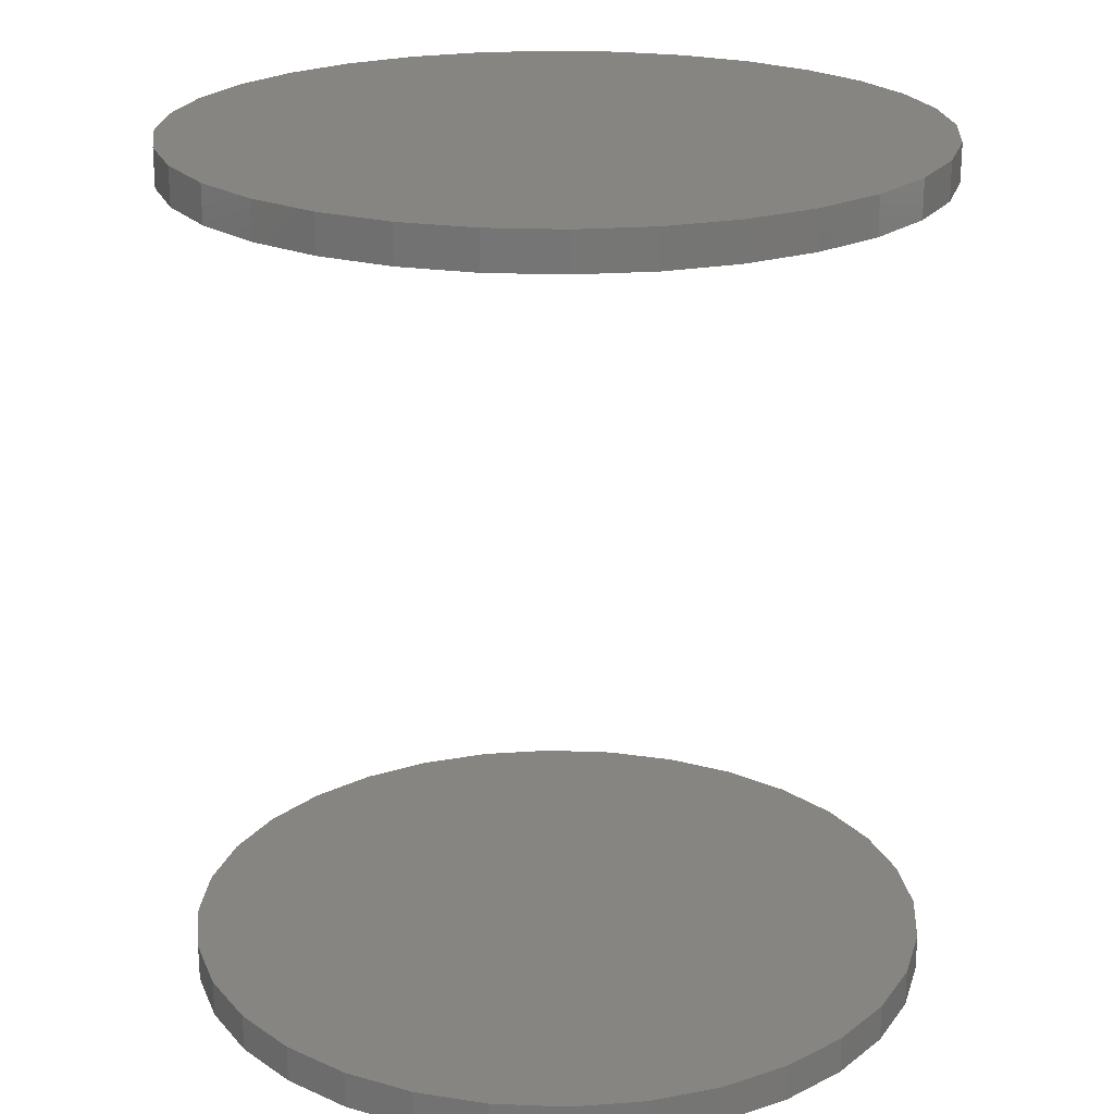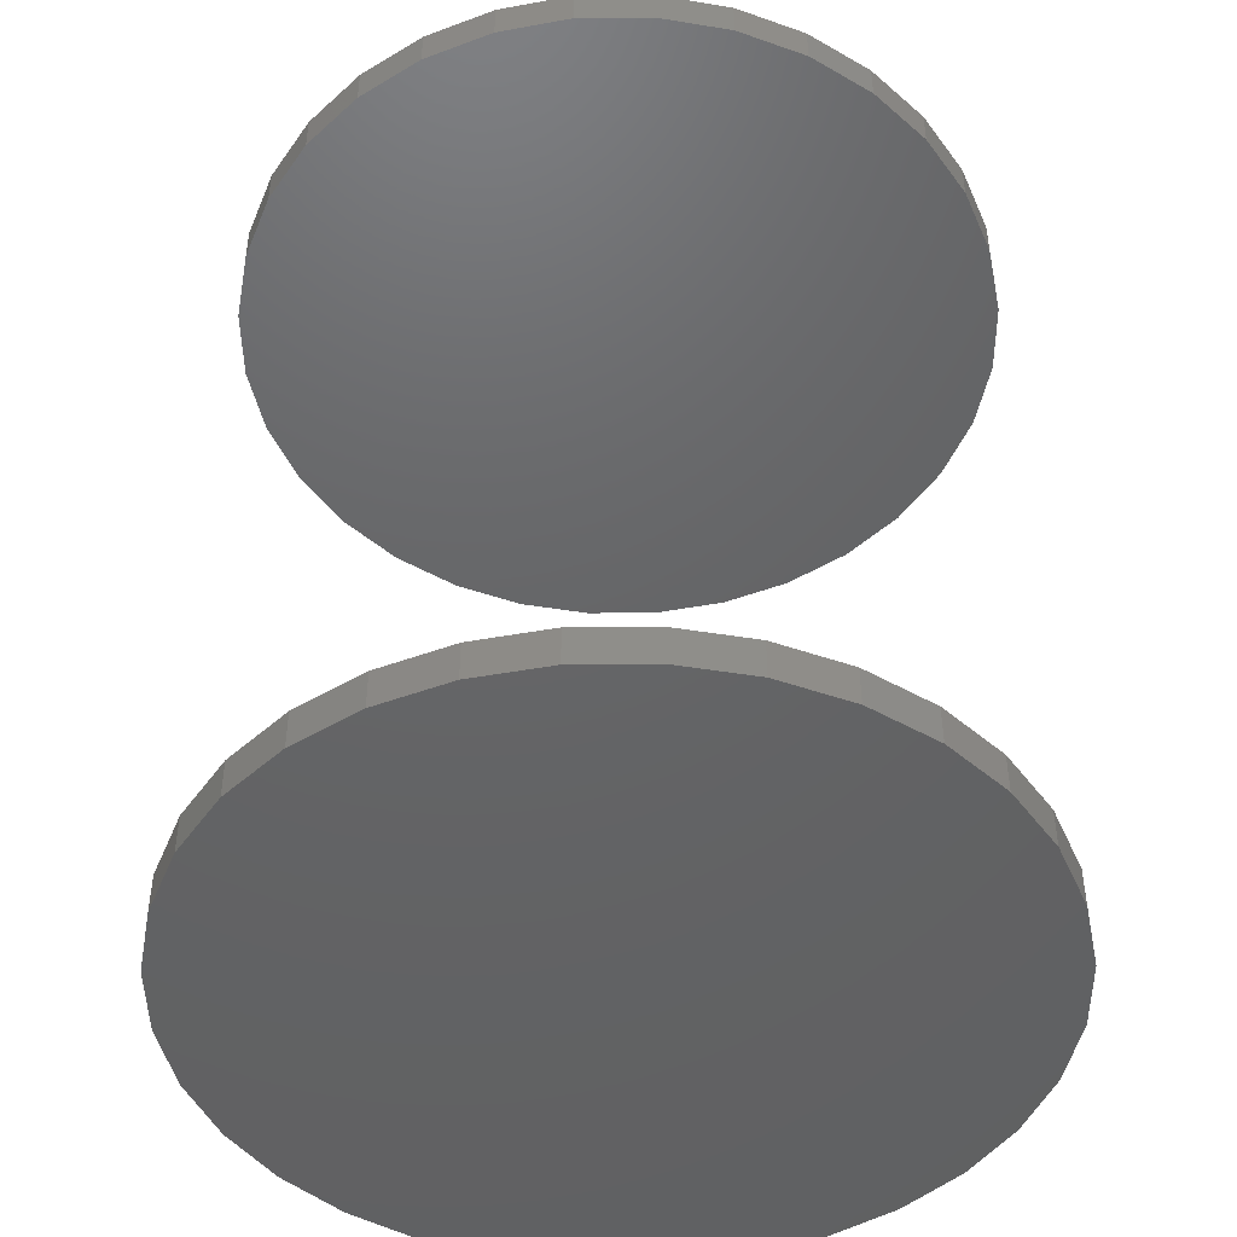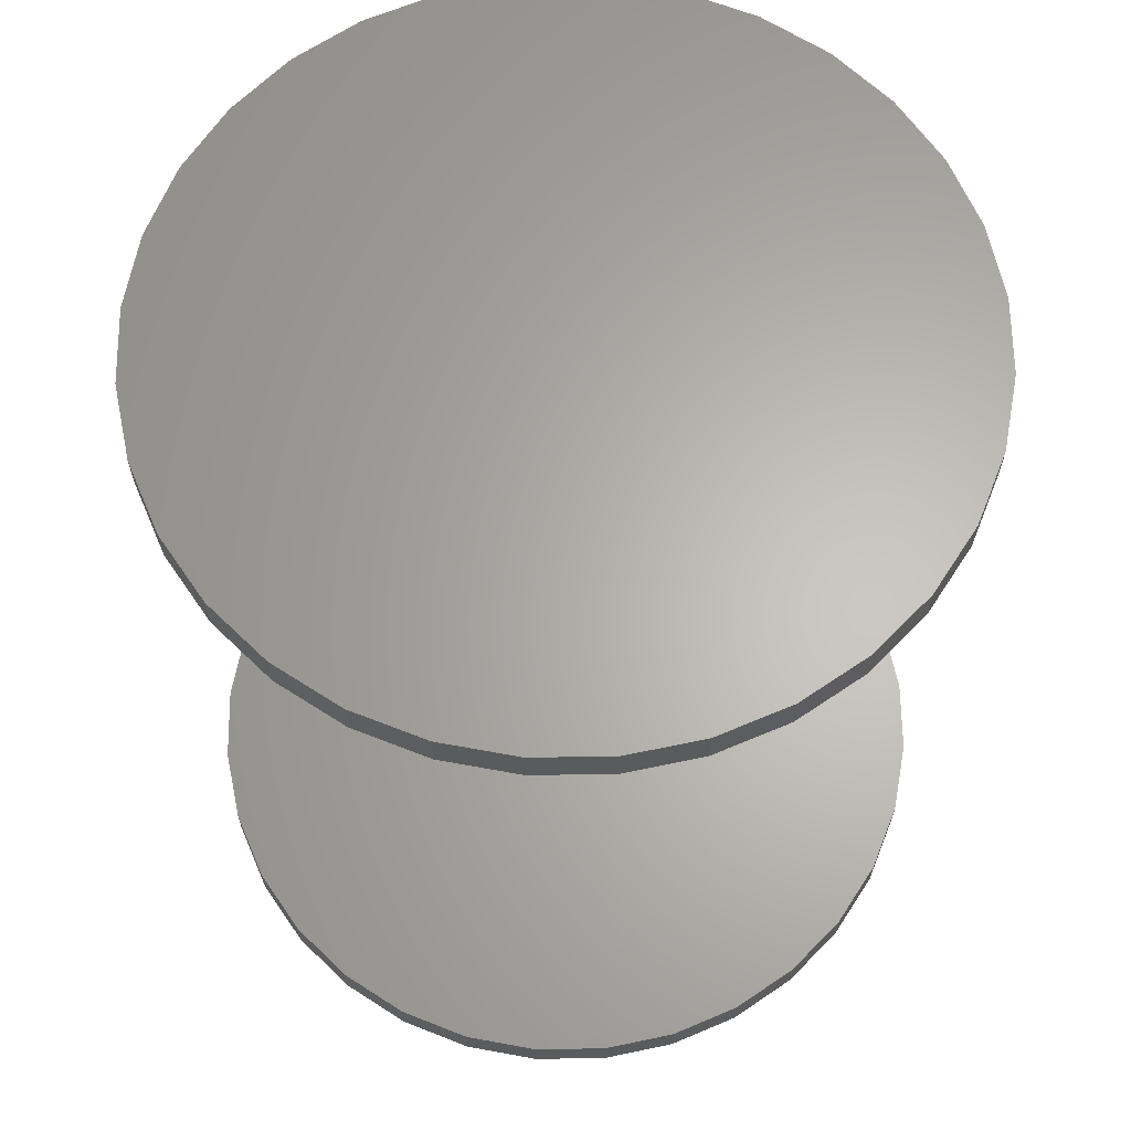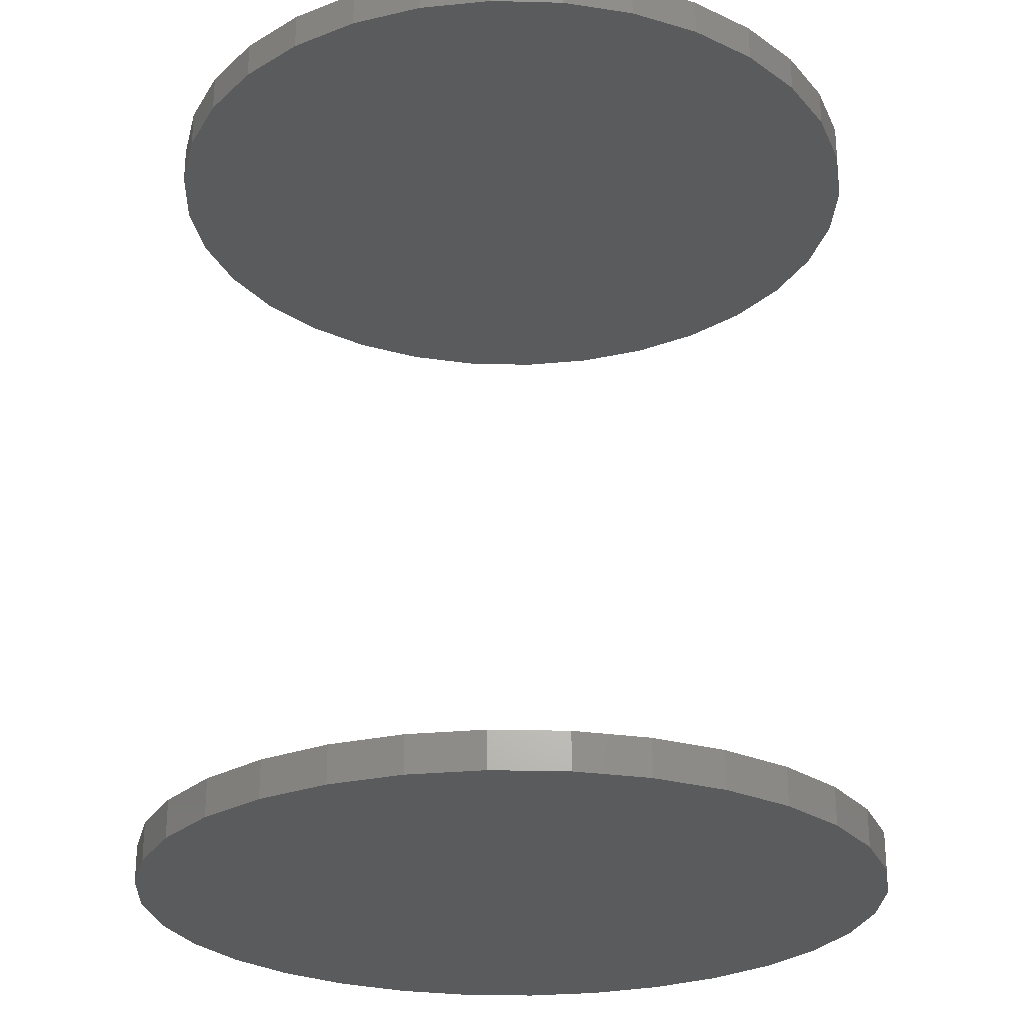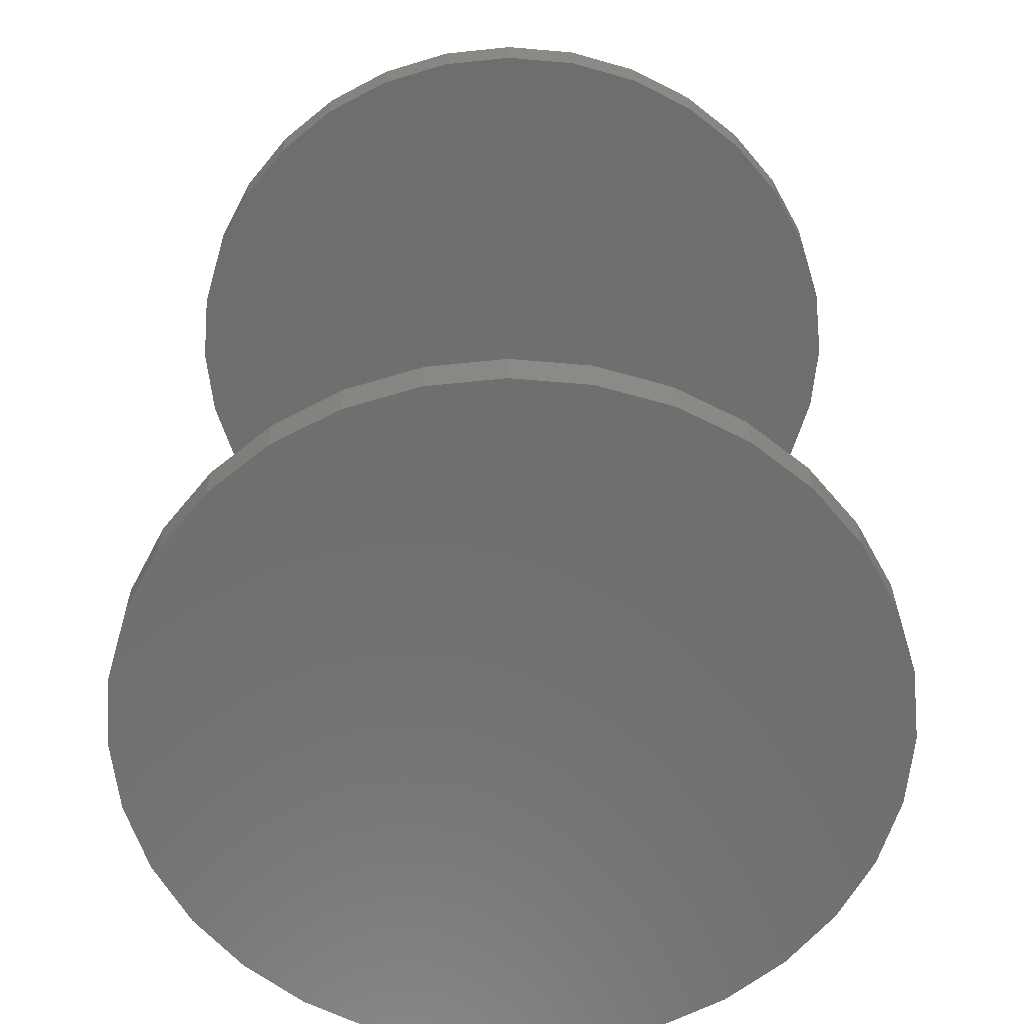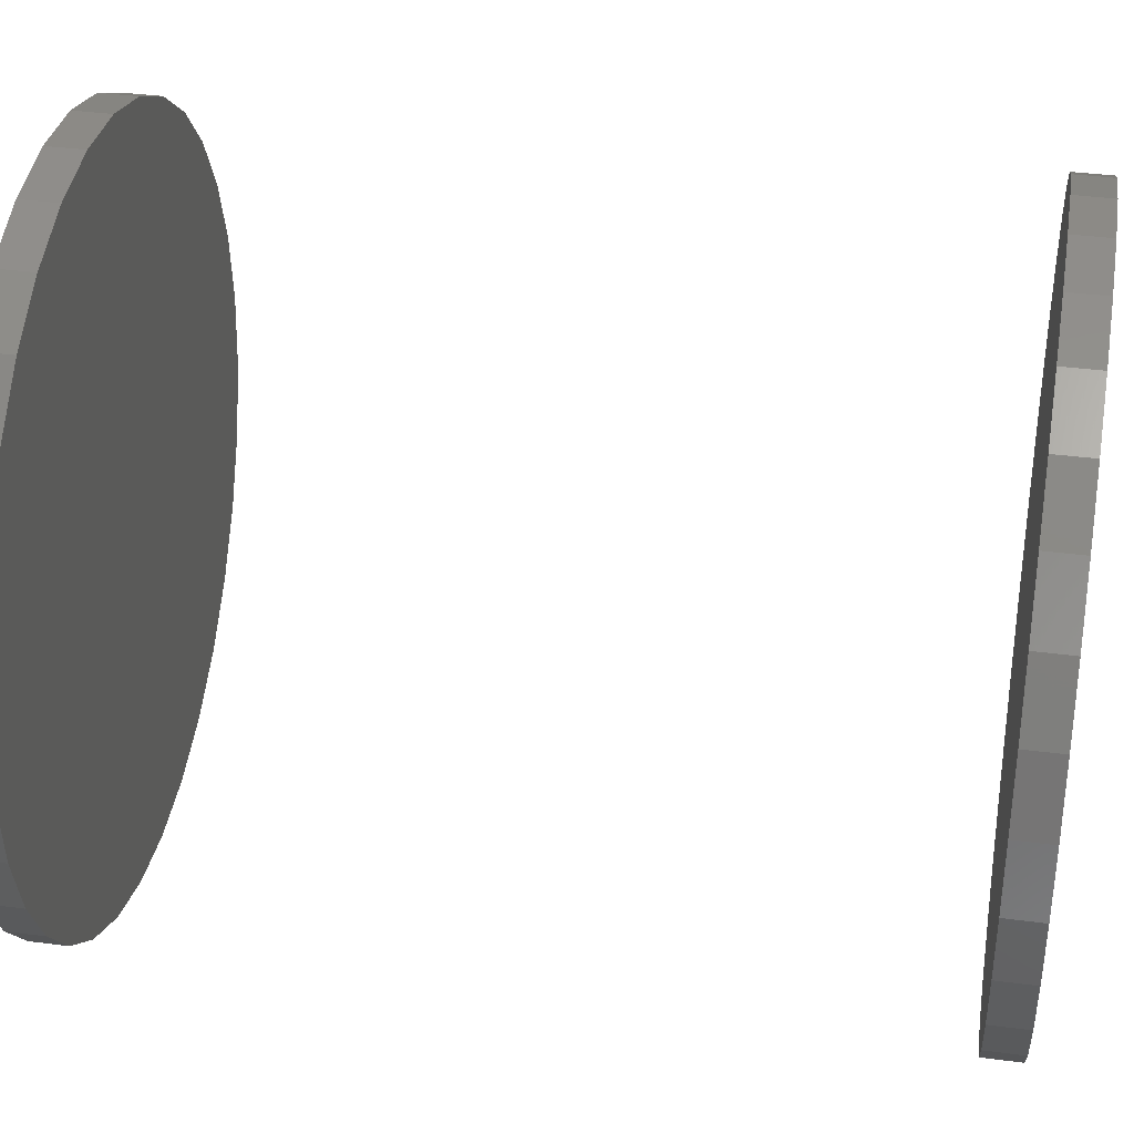
<metadata>
{"format":"stl","ext":"stl","renderer":"f3d","projection":"perspective","resolution":1024,"background":"white","views":[{"elev":21.6,"azim":167.1,"up":"+Z"},{"elev":-45.9,"azim":28.7,"up":"+Z"},{"elev":64.2,"azim":-152.6,"up":"+Z"},{"elev":-26.0,"azim":-109.2,"up":"+Z"},{"elev":-60.5,"azim":113.0,"up":"+Z"},{"elev":37.4,"azim":-80.4,"up":"+Y"}]}
</metadata>
<code>
# stl→obj: 128 verts, 248 faces
v 0.4062 -0.2891 0.1719
v 0.4062 -0.2891 0.1797
v 0.4078 -0.2738 0.1719
v 0.4078 -0.2738 0.1797
v 0.4122 -0.2592 0.1719
v 0.4122 -0.2592 0.1797
v 0.4194 -0.2457 0.1719
v 0.4194 -0.2457 0.1797
v 0.4291 -0.2338 0.1719
v 0.4291 -0.2338 0.1797
v 0.441 -0.2241 0.1719
v 0.441 -0.2241 0.1797
v 0.4545 -0.2169 0.1719
v 0.4545 -0.2169 0.1797
v 0.4691 -0.2124 0.1719
v 0.4691 -0.2124 0.1797
v 0.4844 -0.2109 0.1719
v 0.4844 -0.2109 0.1797
v 0.4996 -0.2124 0.1719
v 0.4996 -0.2124 0.1797
v 0.5143 -0.2169 0.1719
v 0.5143 -0.2169 0.1797
v 0.5278 -0.2241 0.1719
v 0.5278 -0.2241 0.1797
v 0.5396 -0.2338 0.1719
v 0.5396 -0.2338 0.1797
v 0.5493 -0.2457 0.1719
v 0.5493 -0.2457 0.1797
v 0.5566 -0.2592 0.1719
v 0.5566 -0.2592 0.1797
v 0.561 -0.2738 0.1719
v 0.561 -0.2738 0.1797
v 0.5625 -0.2891 0.1719
v 0.5625 -0.2891 0.1797
v 0.4062 -0.2891 0
v 0.4062 -0.2891 0.007812
v 0.4078 -0.2738 0
v 0.4078 -0.2738 0.007812
v 0.4122 -0.2592 0
v 0.4122 -0.2592 0.007812
v 0.4194 -0.2457 0
v 0.4194 -0.2457 0.007812
v 0.4291 -0.2338 0
v 0.4291 -0.2338 0.007812
v 0.441 -0.2241 0
v 0.441 -0.2241 0.007812
v 0.4545 -0.2169 0
v 0.4545 -0.2169 0.007812
v 0.4691 -0.2124 0
v 0.4691 -0.2124 0.007812
v 0.4844 -0.2109 0
v 0.4844 -0.2109 0.007812
v 0.4996 -0.2124 0
v 0.4996 -0.2124 0.007812
v 0.5143 -0.2169 0
v 0.5143 -0.2169 0.007812
v 0.5278 -0.2241 0
v 0.5278 -0.2241 0.007812
v 0.5396 -0.2338 0
v 0.5396 -0.2338 0.007812
v 0.5493 -0.2457 0
v 0.5493 -0.2457 0.007812
v 0.5566 -0.2592 0
v 0.5566 -0.2592 0.007812
v 0.561 -0.2738 0
v 0.561 -0.2738 0.007812
v 0.5625 -0.2891 0
v 0.5625 -0.2891 0.007812
v 0.561 -0.3043 0.1719
v 0.561 -0.3043 0.1797
v 0.5566 -0.319 0.1719
v 0.5566 -0.319 0.1797
v 0.5493 -0.3325 0.1719
v 0.5493 -0.3325 0.1797
v 0.5396 -0.3443 0.1719
v 0.5396 -0.3443 0.1797
v 0.5278 -0.354 0.1719
v 0.5278 -0.354 0.1797
v 0.5143 -0.3612 0.1719
v 0.5143 -0.3612 0.1797
v 0.4996 -0.3657 0.1719
v 0.4996 -0.3657 0.1797
v 0.4844 -0.3672 0.1719
v 0.4844 -0.3672 0.1797
v 0.4691 -0.3657 0.1719
v 0.4691 -0.3657 0.1797
v 0.4545 -0.3612 0.1719
v 0.4545 -0.3612 0.1797
v 0.441 -0.354 0.1719
v 0.441 -0.354 0.1797
v 0.4291 -0.3443 0.1719
v 0.4291 -0.3443 0.1797
v 0.4194 -0.3325 0.1719
v 0.4194 -0.3325 0.1797
v 0.4122 -0.319 0.1719
v 0.4122 -0.319 0.1797
v 0.4078 -0.3043 0.1719
v 0.4078 -0.3043 0.1797
v 0.561 -0.3043 0
v 0.561 -0.3043 0.007812
v 0.5566 -0.319 0
v 0.5566 -0.319 0.007812
v 0.5493 -0.3325 0
v 0.5493 -0.3325 0.007812
v 0.5396 -0.3443 0
v 0.5396 -0.3443 0.007812
v 0.5278 -0.354 0
v 0.5278 -0.354 0.007812
v 0.5143 -0.3612 0
v 0.5143 -0.3612 0.007812
v 0.4996 -0.3657 0
v 0.4996 -0.3657 0.007812
v 0.4844 -0.3672 0
v 0.4844 -0.3672 0.007812
v 0.4691 -0.3657 0
v 0.4691 -0.3657 0.007812
v 0.4545 -0.3612 0
v 0.4545 -0.3612 0.007812
v 0.441 -0.354 0
v 0.441 -0.354 0.007812
v 0.4291 -0.3443 0
v 0.4291 -0.3443 0.007812
v 0.4194 -0.3325 0
v 0.4194 -0.3325 0.007812
v 0.4122 -0.319 0
v 0.4122 -0.319 0.007812
v 0.4078 -0.3043 0
v 0.4078 -0.3043 0.007812
f 1 2 3
f 3 2 4
f 3 4 5
f 5 4 6
f 5 6 7
f 7 6 8
f 7 8 9
f 9 8 10
f 9 10 11
f 11 10 12
f 11 12 13
f 13 12 14
f 13 14 15
f 15 14 16
f 15 16 17
f 17 16 18
f 17 18 19
f 19 18 20
f 19 20 21
f 21 20 22
f 21 22 23
f 23 22 24
f 23 24 25
f 25 24 26
f 25 26 27
f 27 26 28
f 27 28 29
f 29 28 30
f 29 30 31
f 31 30 32
f 31 32 33
f 33 32 34
f 35 36 37
f 37 36 38
f 37 38 39
f 39 38 40
f 39 40 41
f 41 40 42
f 41 42 43
f 43 42 44
f 43 44 45
f 45 44 46
f 45 46 47
f 47 46 48
f 47 48 49
f 49 48 50
f 49 50 51
f 51 50 52
f 51 52 53
f 53 52 54
f 53 54 55
f 55 54 56
f 55 56 57
f 57 56 58
f 57 58 59
f 59 58 60
f 59 60 61
f 61 60 62
f 61 62 63
f 63 62 64
f 63 64 65
f 65 64 66
f 65 66 67
f 67 66 68
f 33 34 69
f 69 34 70
f 69 70 71
f 71 70 72
f 71 72 73
f 73 72 74
f 73 74 75
f 75 74 76
f 75 76 77
f 77 76 78
f 77 78 79
f 79 78 80
f 79 80 81
f 81 80 82
f 81 82 83
f 83 82 84
f 83 84 85
f 85 84 86
f 85 86 87
f 87 86 88
f 87 88 89
f 89 88 90
f 89 90 91
f 91 90 92
f 91 92 93
f 93 92 94
f 93 94 95
f 95 94 96
f 95 96 97
f 97 96 98
f 97 98 1
f 1 98 2
f 67 68 99
f 99 68 100
f 99 100 101
f 101 100 102
f 101 102 103
f 103 102 104
f 103 104 105
f 105 104 106
f 105 106 107
f 107 106 108
f 107 108 109
f 109 108 110
f 109 110 111
f 111 110 112
f 111 112 113
f 113 112 114
f 113 114 115
f 115 114 116
f 115 116 117
f 117 116 118
f 117 118 119
f 119 118 120
f 119 120 121
f 121 120 122
f 121 122 123
f 123 122 124
f 123 124 125
f 125 124 126
f 125 126 127
f 127 126 128
f 127 128 35
f 35 128 36
f 50 54 52
f 54 50 48
f 54 48 56
f 56 48 46
f 56 46 58
f 58 46 44
f 58 44 60
f 106 120 108
f 108 120 118
f 108 118 110
f 110 118 116
f 110 116 112
f 112 116 114
f 60 44 62
f 62 44 42
f 62 42 64
f 64 42 40
f 64 40 66
f 66 40 38
f 66 38 68
f 68 38 36
f 68 36 100
f 100 36 128
f 100 128 102
f 102 128 126
f 102 126 104
f 104 126 124
f 104 124 106
f 106 124 122
f 106 122 120
f 17 19 15
f 13 15 19
f 21 13 19
f 11 13 21
f 23 11 21
f 9 11 23
f 25 9 23
f 77 89 75
f 87 89 77
f 79 87 77
f 85 87 79
f 81 85 79
f 83 85 81
f 89 91 75
f 75 91 93
f 75 93 73
f 73 93 95
f 73 95 71
f 71 95 97
f 71 97 69
f 69 97 1
f 69 1 33
f 33 1 3
f 33 3 31
f 31 3 5
f 31 5 29
f 29 5 7
f 29 7 27
f 27 7 9
f 27 9 25
f 16 20 18
f 20 16 14
f 20 14 22
f 22 14 12
f 22 12 24
f 24 12 10
f 24 10 26
f 76 90 78
f 78 90 88
f 78 88 80
f 80 88 86
f 80 86 82
f 82 86 84
f 26 10 28
f 28 10 8
f 28 8 30
f 30 8 6
f 30 6 32
f 32 6 4
f 32 4 34
f 34 4 2
f 34 2 70
f 70 2 98
f 70 98 72
f 72 98 96
f 72 96 74
f 74 96 94
f 74 94 76
f 76 94 92
f 76 92 90
f 51 53 49
f 47 49 53
f 55 47 53
f 45 47 55
f 57 45 55
f 43 45 57
f 59 43 57
f 107 119 105
f 117 119 107
f 109 117 107
f 115 117 109
f 111 115 109
f 113 115 111
f 119 121 105
f 105 121 123
f 105 123 103
f 103 123 125
f 103 125 101
f 101 125 127
f 101 127 99
f 99 127 35
f 99 35 67
f 67 35 37
f 67 37 65
f 65 37 39
f 65 39 63
f 63 39 41
f 63 41 61
f 61 41 43
f 61 43 59

</code>
